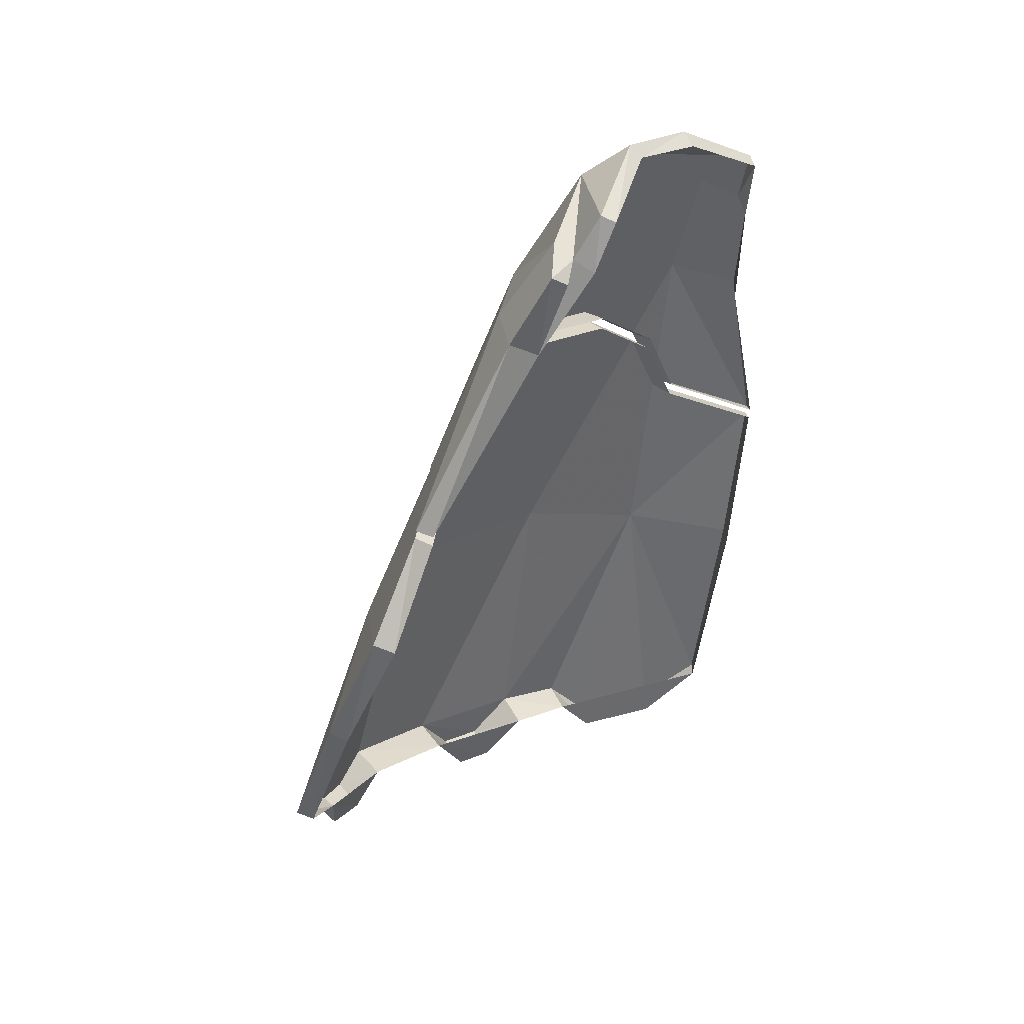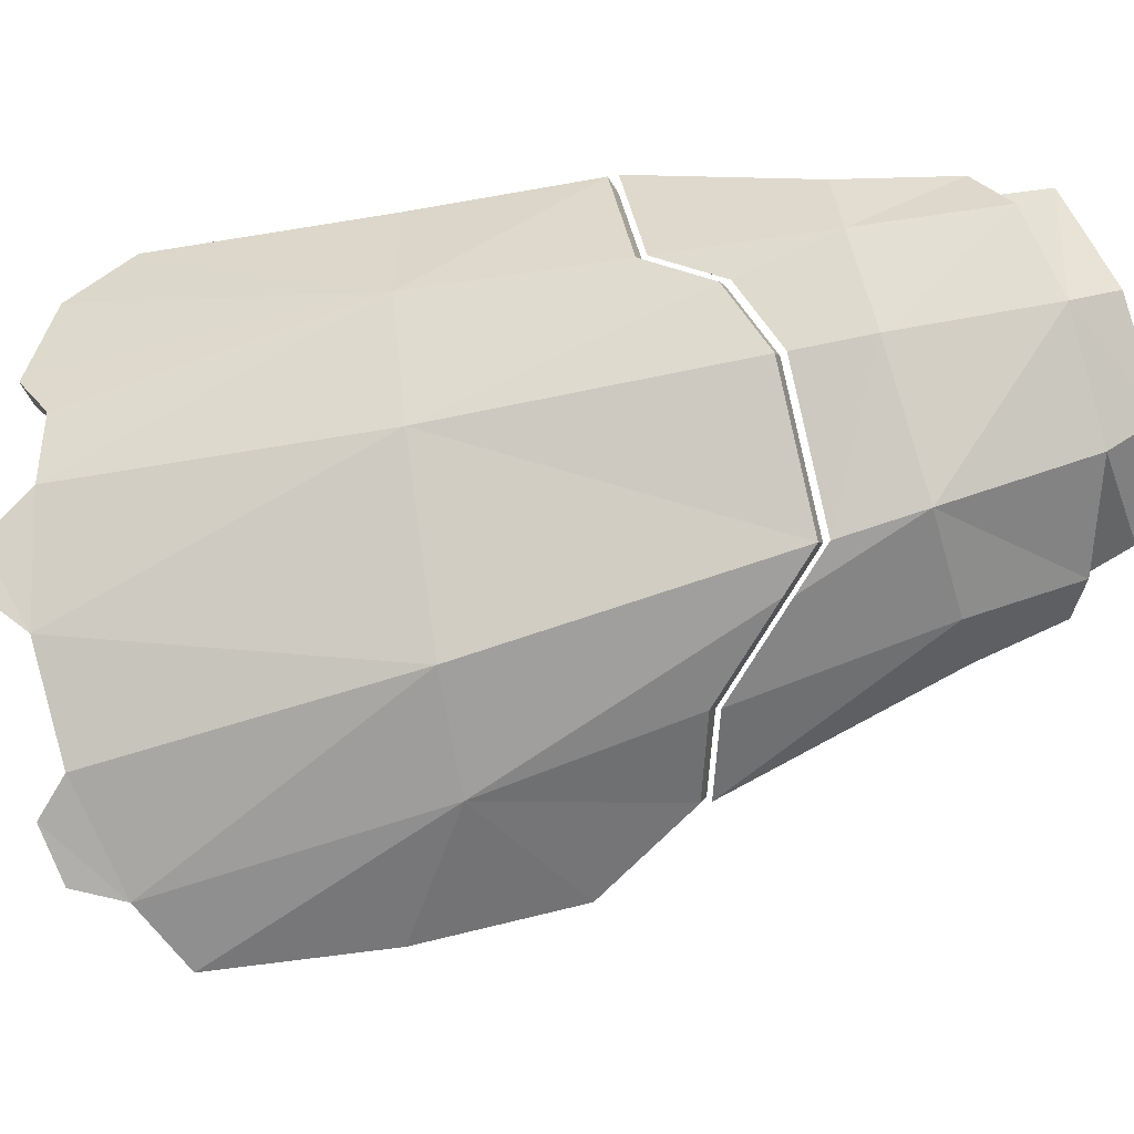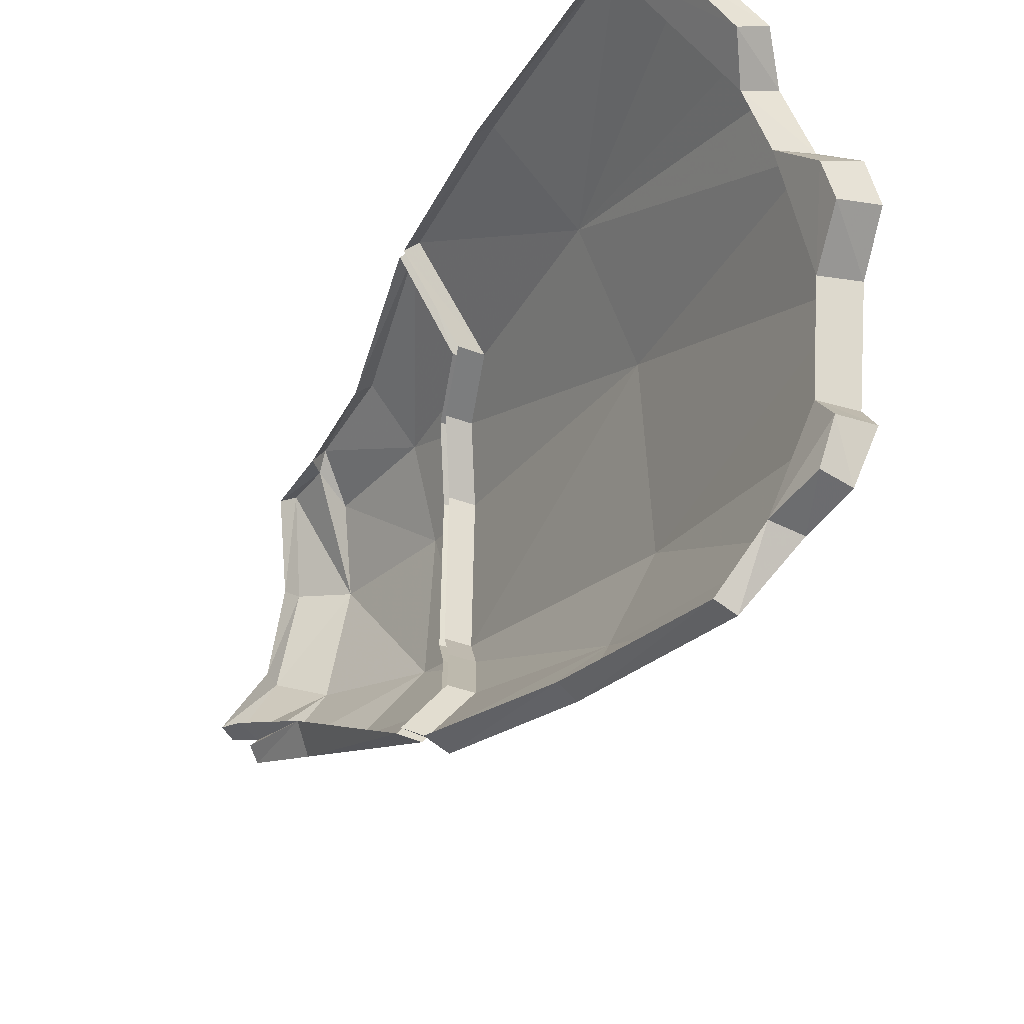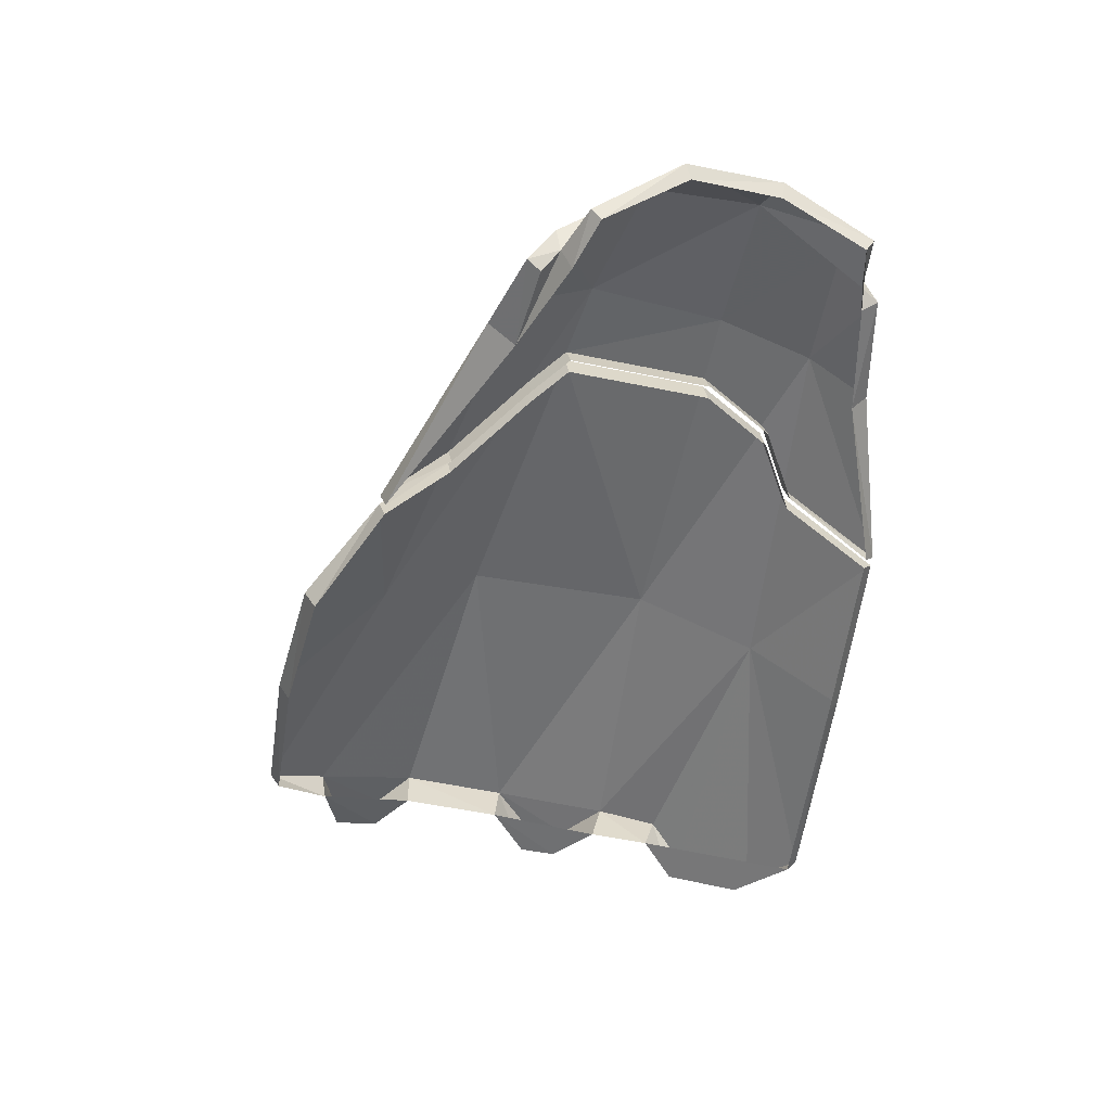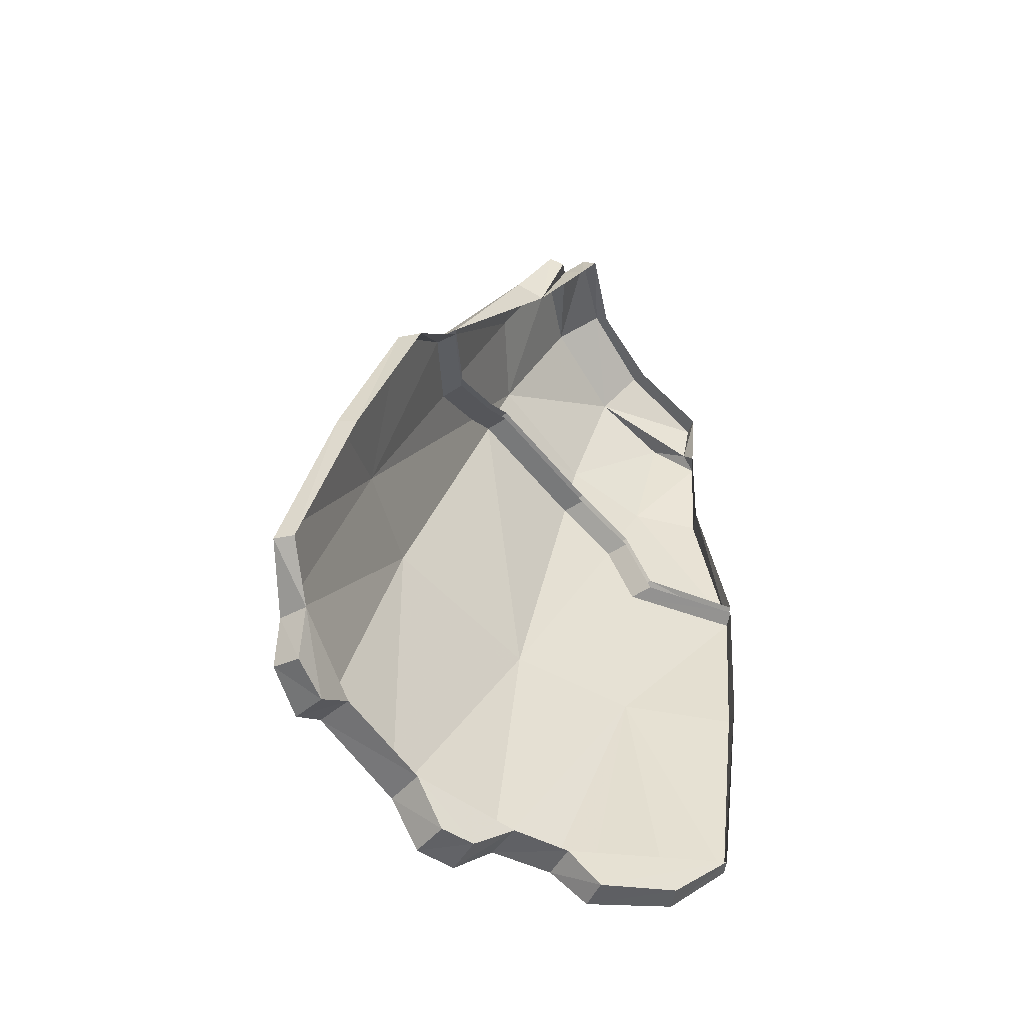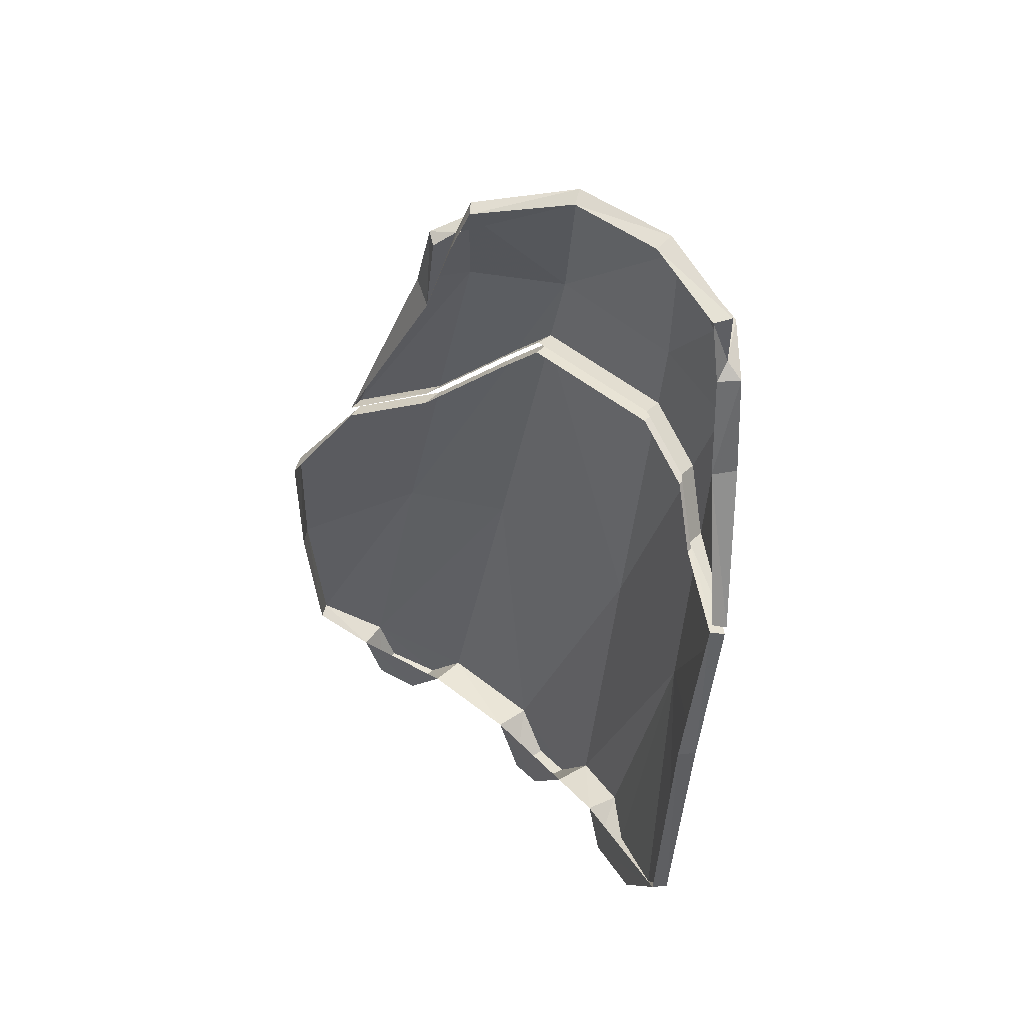
<metadata>
{"format":"obj","ext":"obj","renderer":"f3d","projection":"perspective","resolution":1024,"background":"white","views":[{"elev":40.7,"azim":-136.7,"up":"+Y"},{"elev":-0.6,"azim":103.0,"up":"+Z"},{"elev":-41.8,"azim":-24.2,"up":"+Z"},{"elev":31.8,"azim":-98.6,"up":"+Y"},{"elev":-48.0,"azim":-142.9,"up":"+Y"},{"elev":34.2,"azim":-57.8,"up":"+Y"}]}
</metadata>
<code>
v 18.04 48.17 1.562
v 17.57 47.69 2.225
v 17.52 48.06 2.268
v 17.73 48.45 1.648
v 17.67 48.66 0.9241
v 17.97 48.37 0.7218
v 17.33 48.51 0.2118
v 17.41 48.18 0.01819
v 17.33 48.08 -0.1316
v 17.41 48.14 -0.2158
v 17.6 48.25 0.01395
v 17.85 47.86 2.138
v 17.56 47.57 2.348
v 17.4 48.05 2.178
v 17.59 48.39 1.607
v 17.23 48.47 0.2666
v 17.57 48.58 0.9459
v 18.03 46.92 2.007
v 17.62 46.77 2.344
v 18.31 47.15 1.38
v 18.37 47.44 0.4036
v 17.95 47.57 -0.2156
v 17.59 47.59 -0.4727
v 18.02 46.26 -0.7169
v 18.46 46.89 0.2229
v 18.41 46.68 -0.08356
v 18.22 46.24 -0.7206
v 17.43 45.48 2.445
v 18.06 45.78 1.877
v 17.84 46.12 -1.275
v 18.19 46.29 1.709
v 17.47 47.56 2.202
v 17.25 48.12 0.07231
v 17.49 46.76 2.2
v 17.46 47.47 -0.2945
v 17.99 46.31 1.712
v 17.86 45.8 1.88
v 18.37 46.63 1.282
v 17.67 46.13 -1.246
v 17.33 45.53 2.364
v 18.17 46.66 1.286
v 18.26 46.92 0.2266
v 18.21 46.71 -0.0799
v 18.61 42.36 -0.3773
v 17.33 45.45 2.353
v 18.34 42.25 0.4487
v 18.01 41.97 1.075
v 17.41 42.45 1.953
v 17.66 42.06 1.569
v 18.16 42.25 0.8846
v 18.46 41.97 0.1131
v 17.3 44.15 2.164
v 18.55 41.99 -0.1498
v 18.63 42.37 -1.425
v 18.57 42.47 -1.754
v 17.67 46.05 -1.257
v 17.5 42.44 2.044
v 17.55 45.37 -1.821
v 18.37 46.57 1.273
v 17.91 44.29 -2.074
v 18.65 42.57 -1.132
v 18.28 43.15 -2.218
v 18.46 46.82 0.2135
v 18.41 46.61 -0.093
v 18.22 46.17 -0.73
v 18.06 45.71 1.867
v 18.61 44.49 0.8784
v 18.8 44.73 -0.4674
v 18.1 44.26 1.701
v 17.42 44.12 2.263
v 17.43 45.41 2.435
v 18.5 44.81 -1.247
v 17.84 46.05 -1.284
v 17.72 45.39 -1.886
v 18.05 44.34 -2.138
v 18.42 43.16 -2.277
v 18.71 42.88 -1.847
v 18.96 42.58 -1.089
v 18.92 42.35 -0.2992
v 18.64 42.26 0.5658
v 18.23 41.97 1.2
v 17.8 42.06 1.713
v 18.42 42.23 1.004
v 18.75 41.96 0.242
v 18.85 41.99 -0.06131
v 18.92 42.39 -1.375
v 18.8 42.52 -1.761
v 18.46 42.85 -1.841
v 18.19 46.22 1.699
v 18.17 46.57 1.273
v 18.26 46.82 0.2135
v 18.21 46.61 -0.093
v 18.02 46.17 -0.73
v 17.86 45.71 1.867
v 17.99 46.22 1.699
f 3 2 1
f 1 4 3
f 1 6 5
f 5 4 1
f 6 8 7
f 7 5 6
f 10 9 8
f 8 11 10
f 11 8 6
f 2 12 1
f 13 12 2
f 15 14 3
f 3 4 15
f 5 7 16
f 16 17 5
f 4 5 17
f 17 15 4
f 18 12 13
f 13 19 18
f 12 18 20
f 20 1 12
f 21 6 1
f 1 20 21
f 11 6 21
f 21 22 11
f 22 23 10
f 10 11 22
f 8 9 35
f 24 30 27
f 18 29 31
f 35 33 8
f 28 19 34
f 34 40 28
f 21 25 26
f 30 22 27
f 23 30 39
f 39 35 23
f 33 16 7
f 10 23 35
f 35 9 10
f 2 3 14
f 14 32 2
f 19 28 18
f 18 28 29
f 23 22 30
f 32 13 2
f 25 20 38
f 22 21 26
f 26 27 22
f 7 8 33
f 25 21 20
f 34 19 13
f 20 18 31
f 13 32 34
f 31 38 20
f 28 37 29
f 43 26 25
f 41 42 25
f 36 31 29
f 43 24 26
f 41 38 31
f 24 39 30
f 28 40 37
f 25 42 43
f 25 38 41
f 29 37 36
f 24 27 26
f 31 36 41
f 82 57 48
f 48 49 82
f 81 82 49
f 49 47 81
f 52 48 57
f 57 70 52
f 80 83 50
f 50 46 80
f 47 50 83
f 83 81 47
f 84 80 46
f 46 51 84
f 85 84 51
f 51 53 85
f 79 85 53
f 53 44 79
f 86 78 61
f 61 54 86
f 87 86 54
f 54 55 87
f 77 87 55
f 55 88 77
f 80 67 69
f 69 83 80
f 57 82 69
f 69 70 57
f 74 73 72
f 59 67 63
f 75 76 62
f 50 47 48
f 67 59 89
f 71 70 69
f 72 65 64
f 60 58 74
f 68 72 64
f 75 74 72
f 76 75 72
f 72 77 76
f 77 72 68
f 68 78 77
f 68 67 79
f 79 78 68
f 80 79 67
f 69 82 81
f 69 81 83
f 79 80 84
f 84 85 79
f 77 78 86
f 86 87 77
f 62 60 75
f 47 49 48
f 51 46 44
f 44 53 51
f 54 61 88
f 88 55 54
f 65 72 73
f 64 63 68
f 76 77 88
f 88 62 76
f 63 67 68
f 71 69 66
f 78 79 44
f 44 61 78
f 66 67 89
f 66 69 67
f 70 71 45
f 45 52 70
f 73 74 58
f 58 56 73
f 74 75 60
f 73 56 65
f 94 45 66
f 91 90 59
f 93 92 64
f 95 94 66
f 92 91 63
f 89 59 95
f 56 93 65
f 45 71 66
f 59 63 91
f 64 65 93
f 66 89 95
f 63 64 92
f 59 90 95

</code>
